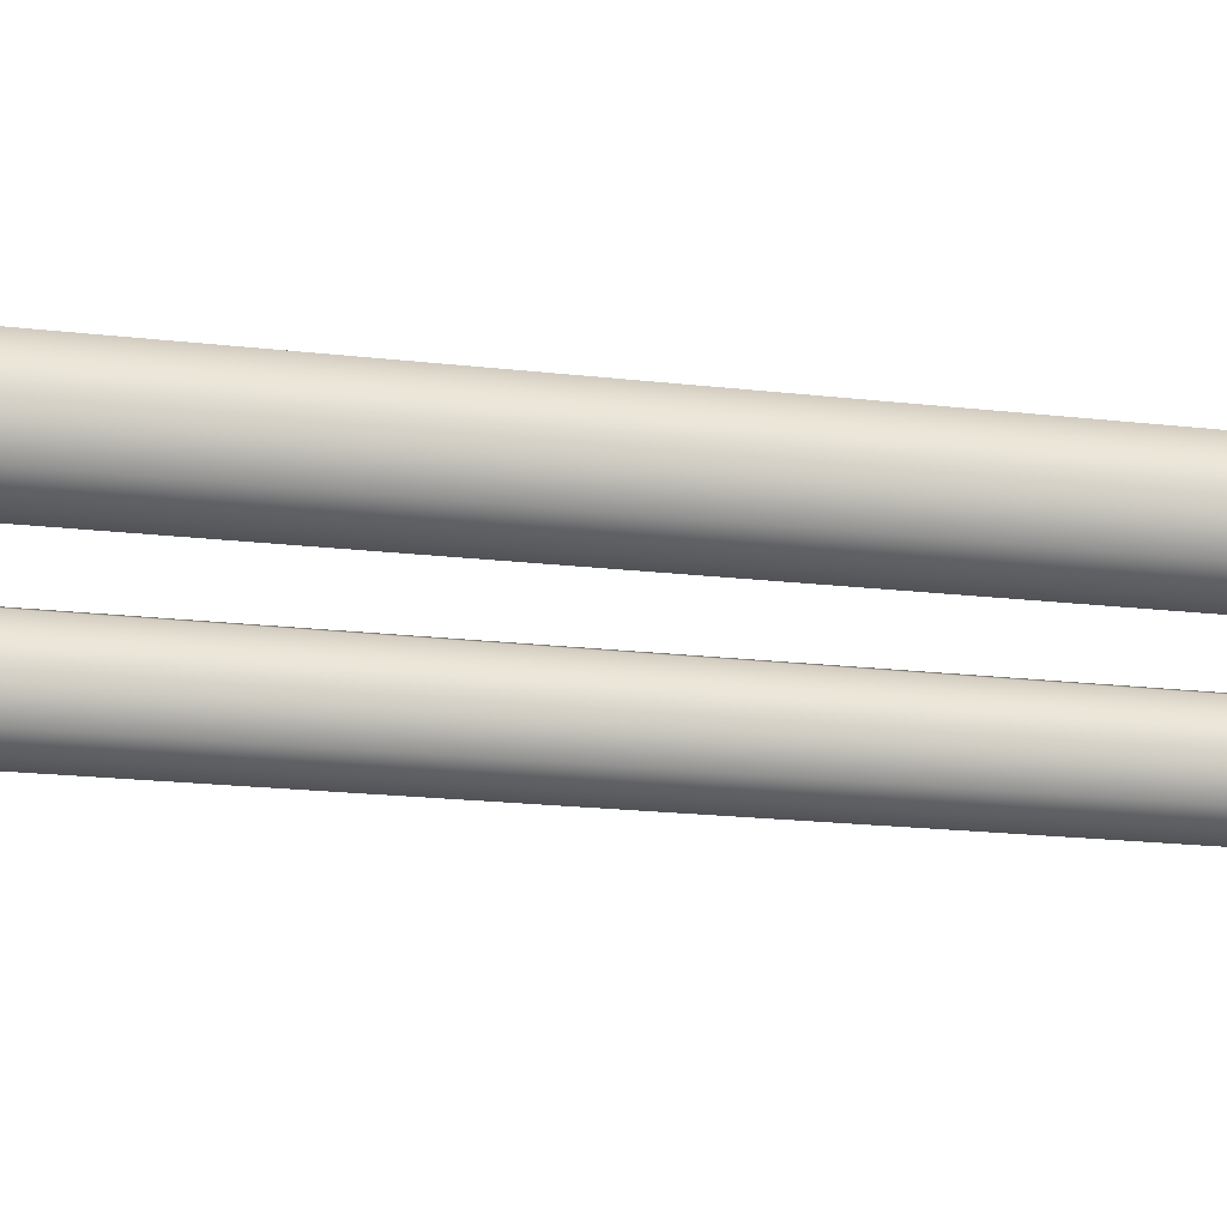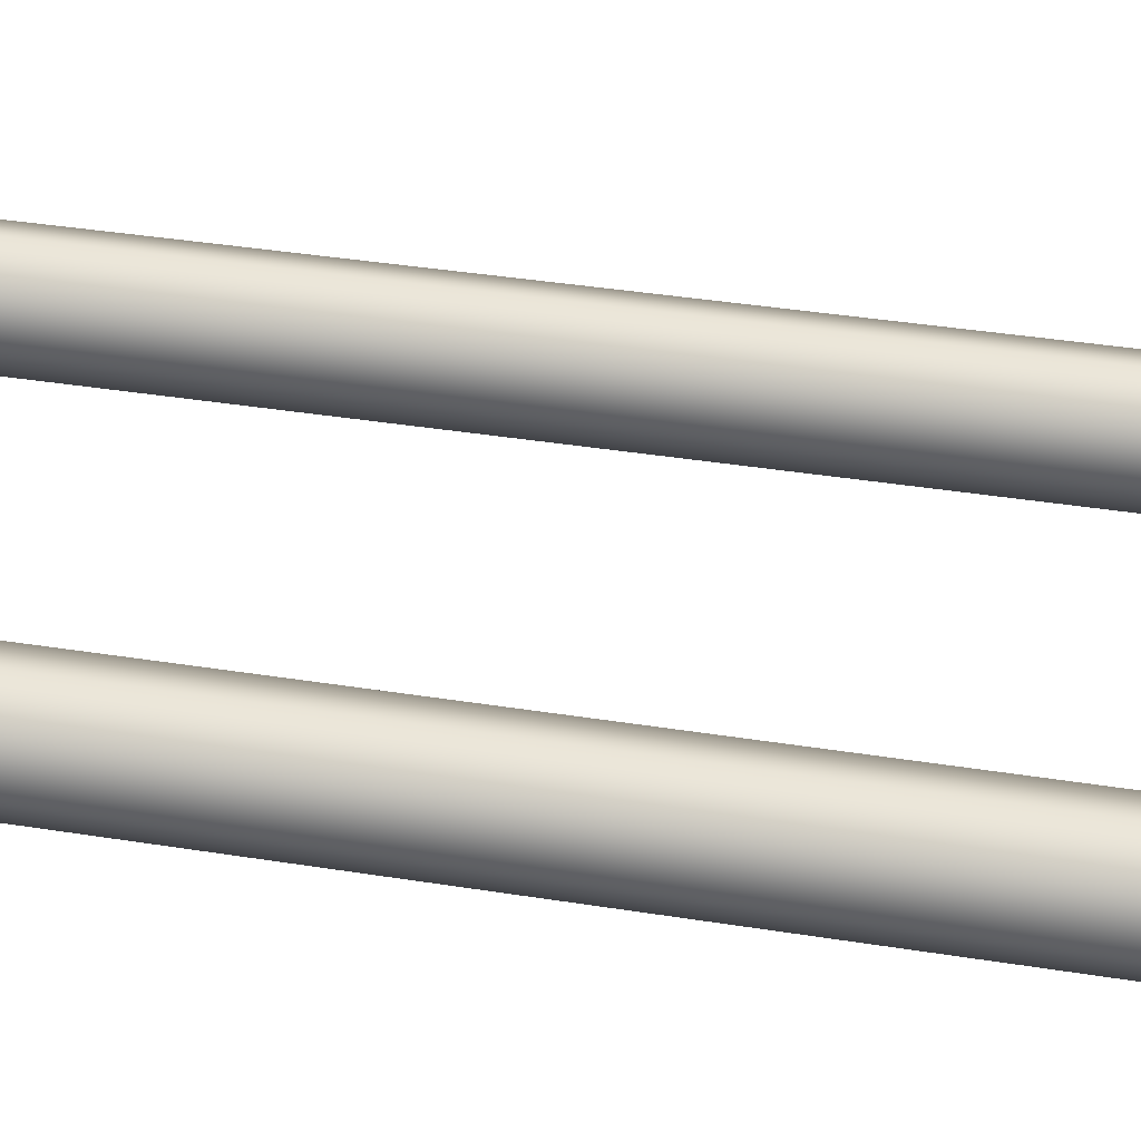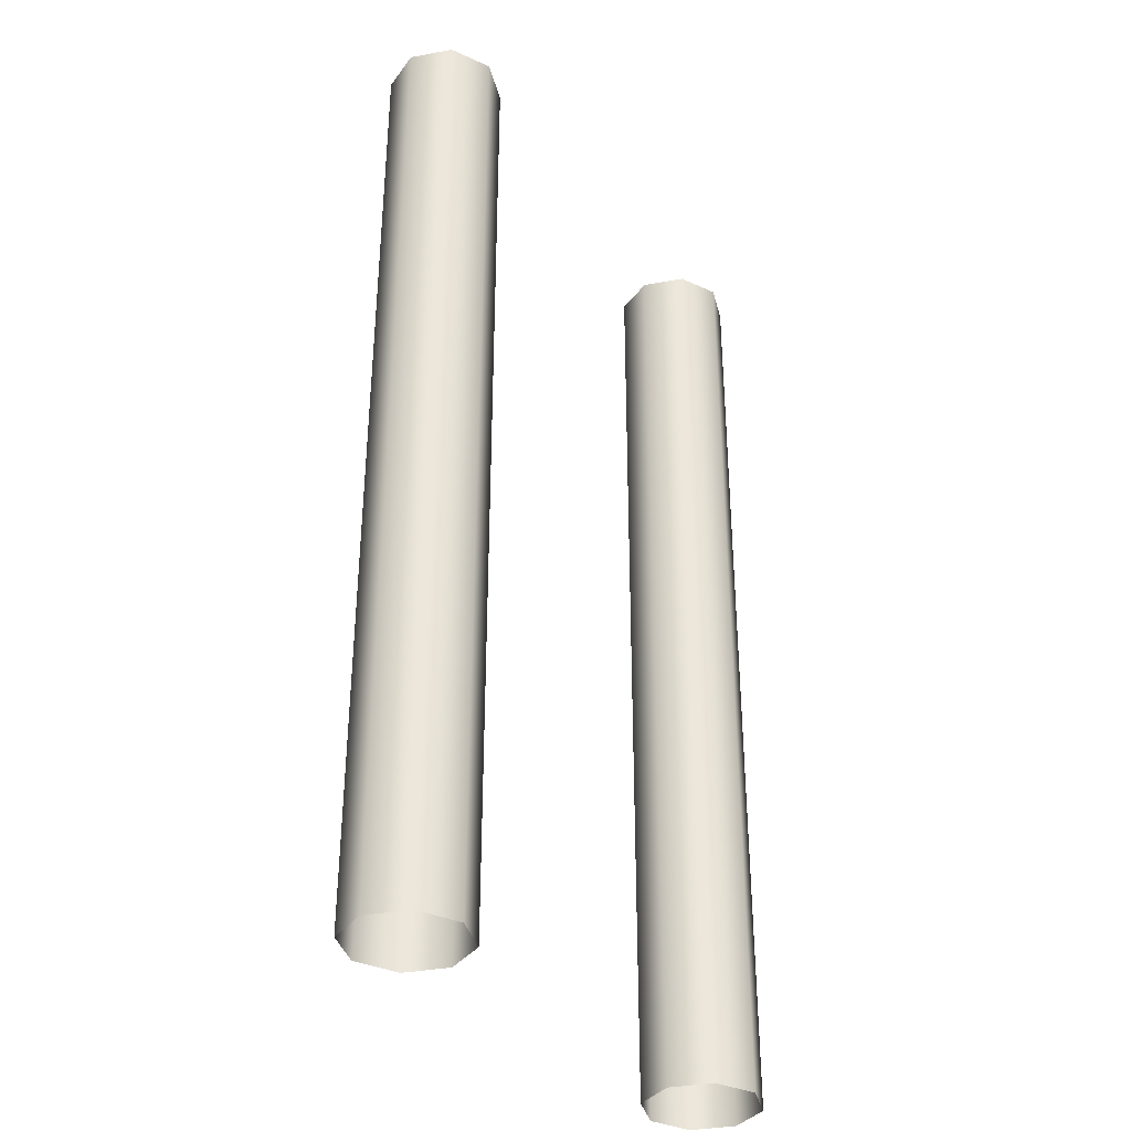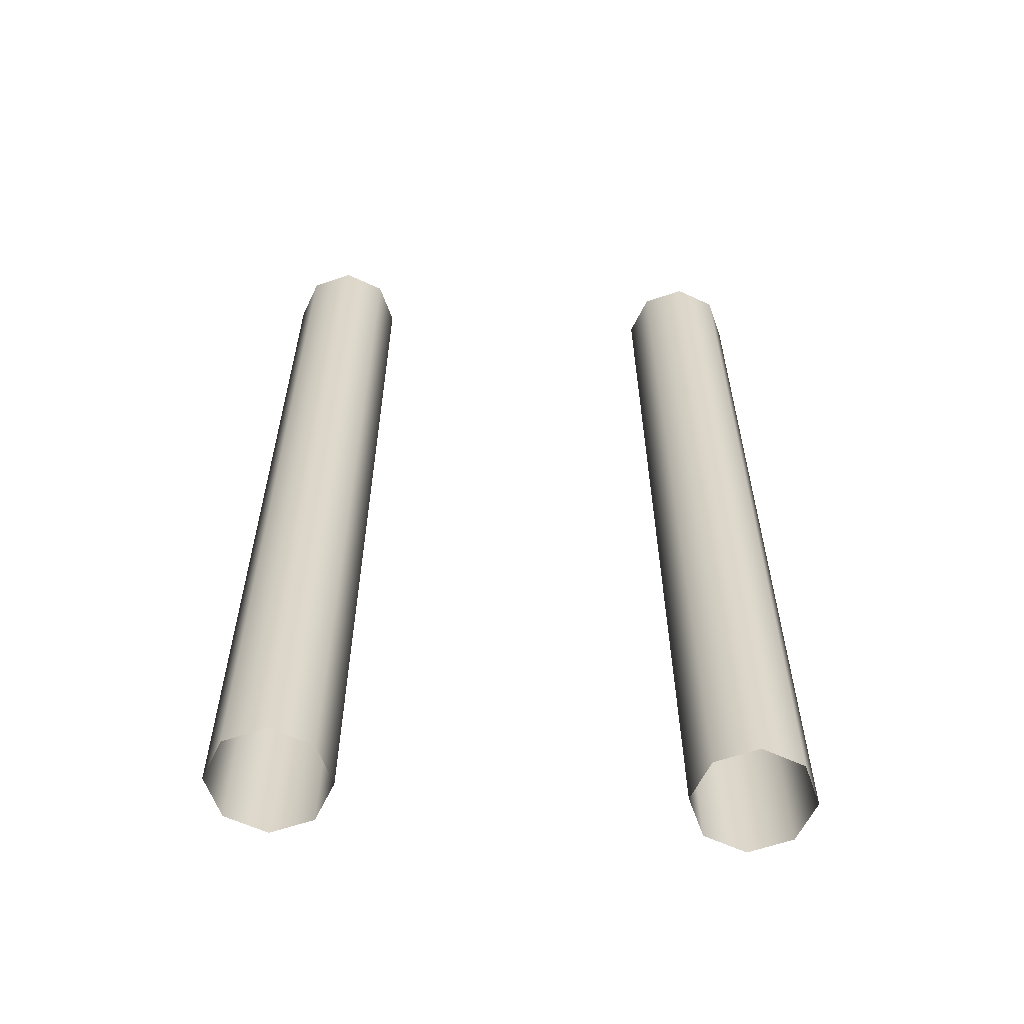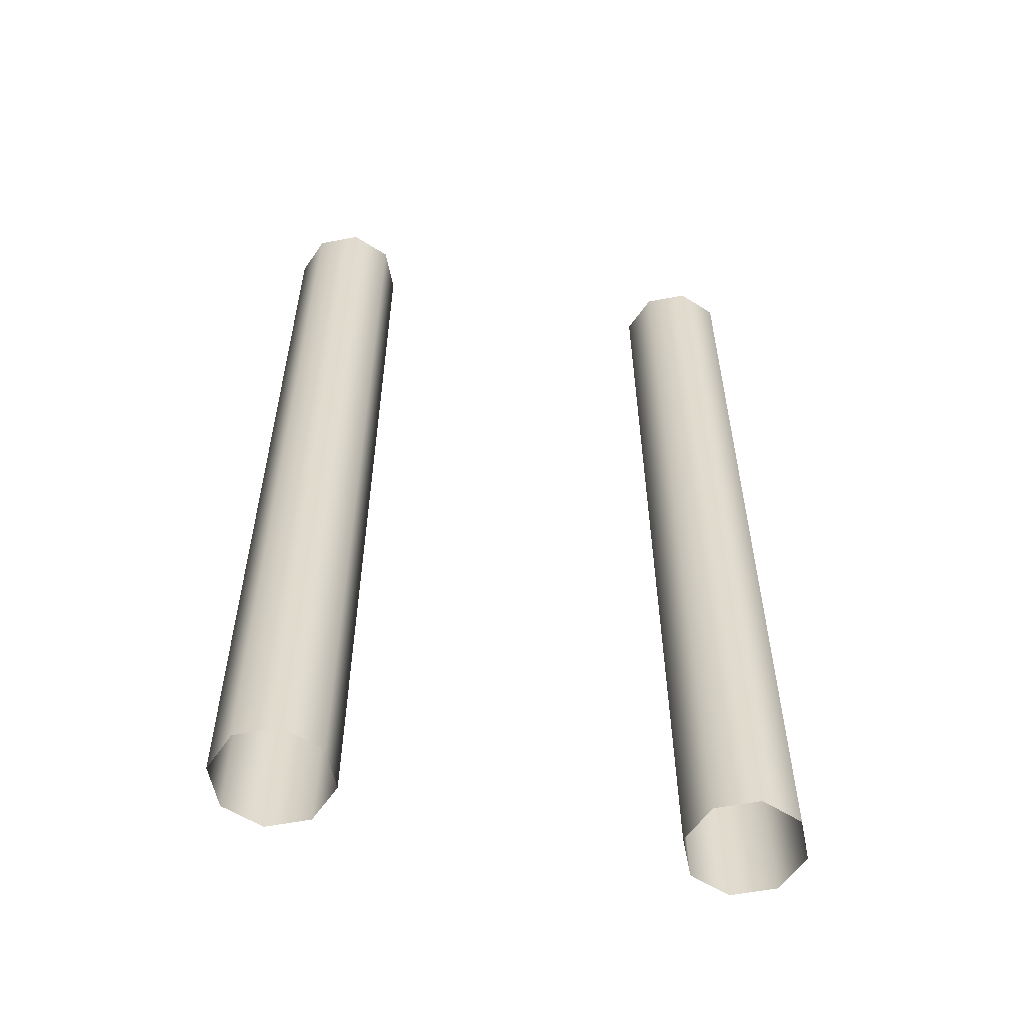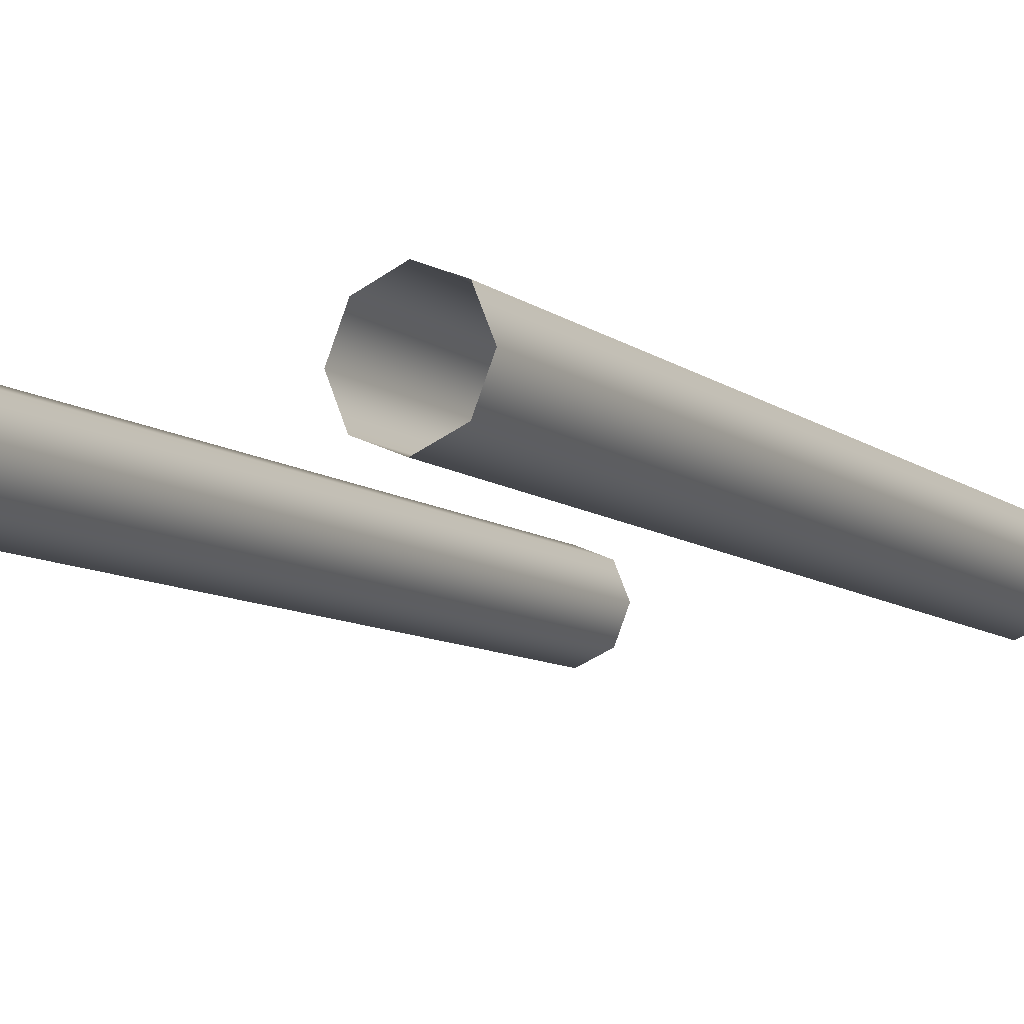
<metadata>
{"format":"obj","ext":"obj","renderer":"f3d","projection":"perspective","resolution":1024,"background":"white","views":[{"elev":-21.2,"azim":78.7,"up":"+Z"},{"elev":43.2,"azim":-79.6,"up":"+Z"},{"elev":-35.5,"azim":-53.8,"up":"+Y"},{"elev":-60.0,"azim":177.0,"up":"+Y"},{"elev":-57.0,"azim":168.8,"up":"+Y"},{"elev":-9.5,"azim":29.8,"up":"+Z"}]}
</metadata>
<code>
g pm0084_00_NeckBSkin
v -0.07472 0.822 -0.01705
v -0.09236 0.8906 -0.02435
v -0.09236 0.822 -0.02435
v -0.07472 0.8906 -0.01705
v -0.06741 0.822 0.0005964
v -0.09236 0.9262 -0.02435
v -0.06741 0.8906 0.0005964
v -0.07472 0.822 0.01824
v -0.07472 0.9262 -0.01705
v -0.09236 0.9618 -0.02435
v -0.07472 0.8906 0.01824
v -0.09236 0.822 0.02555
v -0.07472 0.9618 -0.01705
v -0.09236 0.9973 -0.02435
v -0.06741 0.9262 0.0005964
v -0.09236 0.8906 0.02555
v -0.11 0.822 0.01824
v -0.07472 0.9973 -0.01705
v -0.09236 1.033 -0.02435
v -0.06741 0.9618 0.0005963
v -0.07472 0.9262 0.01824
v -0.11 0.8906 0.01824
v -0.1173 0.822 0.0005963
v -0.07472 1.033 -0.01705
v -0.09236 1.068 -0.02435
v -0.09236 0.9262 0.02555
v -0.07472 0.9618 0.01824
v -0.06741 0.9973 0.0005964
v -0.1173 0.8906 0.0005963
v -0.11 0.822 -0.01705
v -0.07472 1.068 -0.01705
v -0.09236 1.104 -0.02435
v -0.11 0.9262 0.01824
v -0.09236 0.9618 0.02555
v -0.06741 1.033 0.0005964
v -0.07472 0.9973 0.01824
v -0.11 0.8906 -0.01705
v -0.09236 0.822 -0.02435
v -0.09236 0.8906 -0.02435
v -0.1173 0.9262 0.0005964
v -0.11 0.9262 -0.01705
v -0.09236 0.9262 -0.02435
v -0.11 0.9618 0.01824
v -0.09236 0.9973 0.02555
v -0.07472 1.033 0.01824
v -0.11 0.9618 -0.01705
v -0.09236 0.9618 -0.02435
v -0.1173 0.9618 0.0005964
v -0.11 0.9973 0.01824
v -0.11 0.9973 -0.01705
v -0.09236 0.9973 -0.02435
v -0.1173 0.9973 0.0005964
v -0.09236 1.033 0.02555
v -0.06741 1.068 0.0006109
v -0.11 1.033 -0.01705
v -0.09236 1.033 -0.02435
v -0.1173 1.033 0.0005964
v -0.11 1.033 0.01824
v -0.07471 1.068 0.01823
v -0.07472 1.104 -0.01705
v -0.09234 1.14 -0.02435
v -0.11 1.068 -0.01705
v -0.09236 1.068 -0.02435
v -0.1173 1.068 0.0005964
v -0.11 1.068 0.01824
v -0.09236 1.068 0.02555
v -0.06741 1.104 0.0006255
v -0.07471 1.14 -0.01704
v -0.09232 1.175 -0.02435
v -0.11 1.104 -0.01705
v -0.09236 1.104 -0.02435
v -0.1173 1.104 0.0005964
v -0.11 1.104 0.01824
v -0.09236 1.104 0.02555
v -0.07471 1.175 -0.01704
v -0.09236 1.246 -0.02435
v -0.07472 1.246 -0.01705
v -0.11 1.14 -0.01705
v -0.09234 1.14 -0.02435
v -0.1173 1.14 0.0006107
v -0.11 1.14 0.01827
v -0.06741 1.14 0.0006073
v -0.06741 1.175 0.0005891
v -0.06741 1.246 0.0005964
v -0.11 1.175 -0.01705
v -0.09232 1.175 -0.02435
v -0.1173 1.175 0.000625
v -0.11 1.246 -0.01705
v -0.09236 1.246 -0.02435
v -0.1173 1.246 0.0005964
v -0.11 1.246 0.01824
v -0.1099 1.175 0.0183
v -0.09236 1.246 0.02555
v -0.09235 1.175 0.02555
v -0.07472 1.246 0.01824
v -0.09236 1.14 0.02555
v -0.07466 1.175 0.01819
v -0.07468 1.14 0.01821
v -0.0747 1.104 0.01822
v 0.07472 0.822 -0.01705
v 0.09236 0.822 -0.02435
v 0.09236 0.8906 -0.02435
v 0.07472 0.8906 -0.01705
v 0.06741 0.822 0.0005964
v 0.09236 0.9262 -0.02435
v 0.06741 0.8906 0.0005964
v 0.07472 0.822 0.01824
v 0.07472 0.9262 -0.01705
v 0.09236 0.9618 -0.02435
v 0.07472 0.8906 0.01824
v 0.09236 0.822 0.02555
v 0.07472 0.9618 -0.01705
v 0.09236 0.9973 -0.02435
v 0.06741 0.9262 0.0005964
v 0.09236 0.8906 0.02555
v 0.11 0.822 0.01824
v 0.07472 0.9973 -0.01705
v 0.09236 1.033 -0.02435
v 0.06741 0.9618 0.0005963
v 0.07472 0.9262 0.01824
v 0.11 0.8906 0.01824
v 0.1173 0.822 0.0005963
v 0.07472 1.033 -0.01705
v 0.09236 1.068 -0.02435
v 0.09236 0.9262 0.02555
v 0.07472 0.9618 0.01824
v 0.06741 0.9973 0.0005964
v 0.1173 0.8906 0.0005963
v 0.11 0.822 -0.01705
v 0.07472 1.068 -0.01705
v 0.09236 1.104 -0.02435
v 0.11 0.9262 0.01824
v 0.09236 0.9618 0.02555
v 0.06741 1.033 0.0005964
v 0.07472 0.9973 0.01824
v 0.11 0.8906 -0.01705
v 0.09236 0.822 -0.02435
v 0.09236 0.8906 -0.02435
v 0.07472 1.104 -0.01705
v 0.09234 1.14 -0.02435
v 0.06741 1.068 0.0006109
v 0.07472 1.033 0.01824
v 0.09236 0.9973 0.02555
v 0.1173 0.9262 0.0005964
v 0.11 0.9262 -0.01705
v 0.09236 0.9262 -0.02435
v 0.11 0.9618 0.01824
v 0.11 0.9618 -0.01705
v 0.09236 0.9618 -0.02435
v 0.1173 0.9618 0.0005964
v 0.11 0.9973 0.01824
v 0.09236 1.033 0.02555
v 0.11 0.9973 -0.01705
v 0.09236 0.9973 -0.02435
v 0.1173 0.9973 0.0005964
v 0.11 1.033 -0.01705
v 0.09236 1.033 -0.02435
v 0.11 1.033 0.01824
v 0.1173 1.033 0.0005964
v 0.07471 1.068 0.01823
v 0.11 1.068 -0.01705
v 0.09236 1.068 -0.02435
v 0.09236 1.068 0.02555
v 0.1173 1.068 0.0005964
v 0.11 1.068 0.01824
v 0.06741 1.104 0.0006255
v 0.11 1.104 -0.01705
v 0.09236 1.104 -0.02435
v 0.0747 1.104 0.01822
v 0.09236 1.104 0.02555
v 0.1173 1.104 0.0005964
v 0.11 1.104 0.01824
v 0.07471 1.14 -0.01704
v 0.09232 1.175 -0.02435
v 0.11 1.14 -0.01705
v 0.09234 1.14 -0.02435
v 0.06741 1.14 0.0006073
v 0.07471 1.175 -0.01704
v 0.09236 1.246 -0.02435
v 0.07472 1.246 -0.01705
v 0.06741 1.175 0.0005891
v 0.06741 1.246 0.0005964
v 0.07468 1.14 0.01821
v 0.07466 1.175 0.01819
v 0.07472 1.246 0.01824
v 0.09236 1.14 0.02555
v 0.09235 1.175 0.02555
v 0.09236 1.246 0.02555
v 0.11 1.14 0.01827
v 0.1099 1.175 0.0183
v 0.11 1.246 0.01824
v 0.1173 1.14 0.0006107
v 0.1173 1.175 0.000625
v 0.1173 1.246 0.0005964
v 0.11 1.175 -0.01705
v 0.11 1.246 -0.01705
v 0.09232 1.175 -0.02435
v 0.09236 1.246 -0.02435
g pm0084_00_NeckBSkin_0
f 3 2 1
f 2 4 1
f 1 4 5
f 2 6 4
f 4 7 5
f 5 7 8
f 6 9 4
f 4 9 7
f 6 10 9
f 7 11 8
f 8 11 12
f 10 13 9
f 10 14 13
f 9 15 7
f 7 15 11
f 9 13 15
f 11 16 12
f 12 16 17
f 14 18 13
f 14 19 18
f 13 20 15
f 13 18 20
f 15 21 11
f 11 21 16
f 15 20 21
f 16 22 17
f 17 22 23
f 19 24 18
f 19 25 24
f 21 26 16
f 16 26 22
f 20 27 21
f 21 27 26
f 18 28 20
f 18 24 28
f 20 28 27
f 22 29 23
f 23 29 30
f 25 31 24
f 25 32 31
f 26 33 22
f 22 33 29
f 27 34 26
f 26 34 33
f 24 35 28
f 24 31 35
f 28 36 27
f 27 36 34
f 28 35 36
f 29 37 30
f 30 37 38
f 37 39 38
f 33 40 29
f 29 40 37
f 37 41 39
f 40 41 37
f 41 42 39
f 34 43 33
f 33 43 40
f 36 44 34
f 34 44 43
f 35 45 36
f 36 45 44
f 41 46 42
f 46 47 42
f 40 48 41
f 43 48 40
f 48 46 41
f 44 49 43
f 43 49 48
f 46 50 47
f 50 51 47
f 48 52 46
f 49 52 48
f 52 50 46
f 44 53 49
f 45 53 44
f 35 54 45
f 31 54 35
f 50 55 51
f 55 56 51
f 52 57 50
f 57 55 50
f 49 58 52
f 53 58 49
f 58 57 52
f 45 59 53
f 54 59 45
f 31 60 54
f 32 60 31
f 32 61 60
f 55 62 56
f 62 63 56
f 57 64 55
f 64 62 55
f 58 65 57
f 65 64 57
f 53 66 58
f 59 66 53
f 66 65 58
f 54 67 59
f 60 67 54
f 61 68 60
f 60 68 67
f 61 69 68
f 62 70 63
f 70 71 63
f 64 72 62
f 72 70 62
f 65 73 64
f 73 72 64
f 66 74 65
f 74 73 65
f 69 75 68
f 69 76 75
f 76 77 75
f 70 78 71
f 78 79 71
f 72 80 70
f 80 78 70
f 73 81 72
f 81 80 72
f 68 75 82
f 68 82 67
f 75 77 83
f 75 83 82
f 77 84 83
f 78 85 79
f 85 86 79
f 80 87 78
f 87 85 78
f 85 88 86
f 88 89 86
f 90 88 85
f 87 90 85
f 91 90 87
f 92 87 80
f 92 91 87
f 93 91 92
f 81 92 80
f 94 93 92
f 94 92 81
f 95 93 94
f 96 94 81
f 96 81 73
f 74 96 73
f 97 95 94
f 97 94 96
f 84 95 97
f 83 84 97
f 98 97 96
f 83 97 98
f 98 96 74
f 82 83 98
f 99 98 74
f 82 98 99
f 99 74 66
f 67 82 99
f 59 99 66
f 67 99 59
f 102 101 100
f 103 102 100
f 103 100 104
f 105 102 103
f 106 103 104
f 106 104 107
f 108 105 103
f 108 103 106
f 109 105 108
f 110 106 107
f 110 107 111
f 112 109 108
f 113 109 112
f 114 108 106
f 114 106 110
f 112 108 114
f 115 110 111
f 115 111 116
f 117 113 112
f 118 113 117
f 119 112 114
f 117 112 119
f 120 114 110
f 120 110 115
f 119 114 120
f 121 115 116
f 121 116 122
f 123 118 117
f 124 118 123
f 125 120 115
f 125 115 121
f 126 119 120
f 126 120 125
f 127 117 119
f 123 117 127
f 127 119 126
f 128 121 122
f 128 122 129
f 130 124 123
f 131 124 130
f 132 125 121
f 132 121 128
f 133 126 125
f 133 125 132
f 134 123 127
f 130 123 134
f 135 127 126
f 135 126 133
f 134 127 135
f 136 128 129
f 136 129 137
f 138 136 137
f 139 131 130
f 140 131 139
f 141 130 134
f 139 130 141
f 142 134 135
f 141 134 142
f 143 135 133
f 142 135 143
f 144 128 136
f 144 132 128
f 145 136 138
f 145 144 136
f 146 145 138
f 147 133 132
f 147 132 144
f 143 133 147
f 148 145 146
f 149 148 146
f 150 144 145
f 150 147 144
f 148 150 145
f 151 143 147
f 151 147 150
f 152 142 143
f 152 143 151
f 153 148 149
f 154 153 149
f 155 150 148
f 155 151 150
f 153 155 148
f 156 153 154
f 157 156 154
f 158 151 155
f 158 152 151
f 159 155 153
f 156 159 153
f 159 158 155
f 160 142 152
f 160 141 142
f 161 156 157
f 162 161 157
f 163 152 158
f 163 160 152
f 164 159 156
f 161 164 156
f 165 158 159
f 165 163 158
f 164 165 159
f 166 141 160
f 166 139 141
f 167 161 162
f 168 167 162
f 169 160 163
f 169 166 160
f 170 163 165
f 170 169 163
f 171 164 161
f 167 171 161
f 172 165 164
f 172 170 165
f 171 172 164
f 173 139 166
f 173 140 139
f 174 140 173
f 175 167 168
f 176 175 168
f 177 166 169
f 177 173 166
f 178 174 173
f 178 173 177
f 179 174 178
f 180 179 178
f 180 178 181
f 181 178 177
f 182 180 181
f 183 177 169
f 181 177 183
f 183 169 170
f 182 181 184
f 184 181 183
f 185 182 184
f 186 183 170
f 184 183 186
f 186 170 172
f 185 184 187
f 187 184 186
f 188 185 187
f 189 186 172
f 187 186 189
f 189 172 171
f 188 187 190
f 190 187 189
f 191 188 190
f 192 189 171
f 190 189 192
f 192 171 167
f 175 192 167
f 191 190 193
f 193 190 192
f 193 192 175
f 194 191 193
f 195 193 175
f 194 193 195
f 195 175 176
f 196 194 195
f 197 195 176
f 196 195 197
f 198 196 197

</code>
